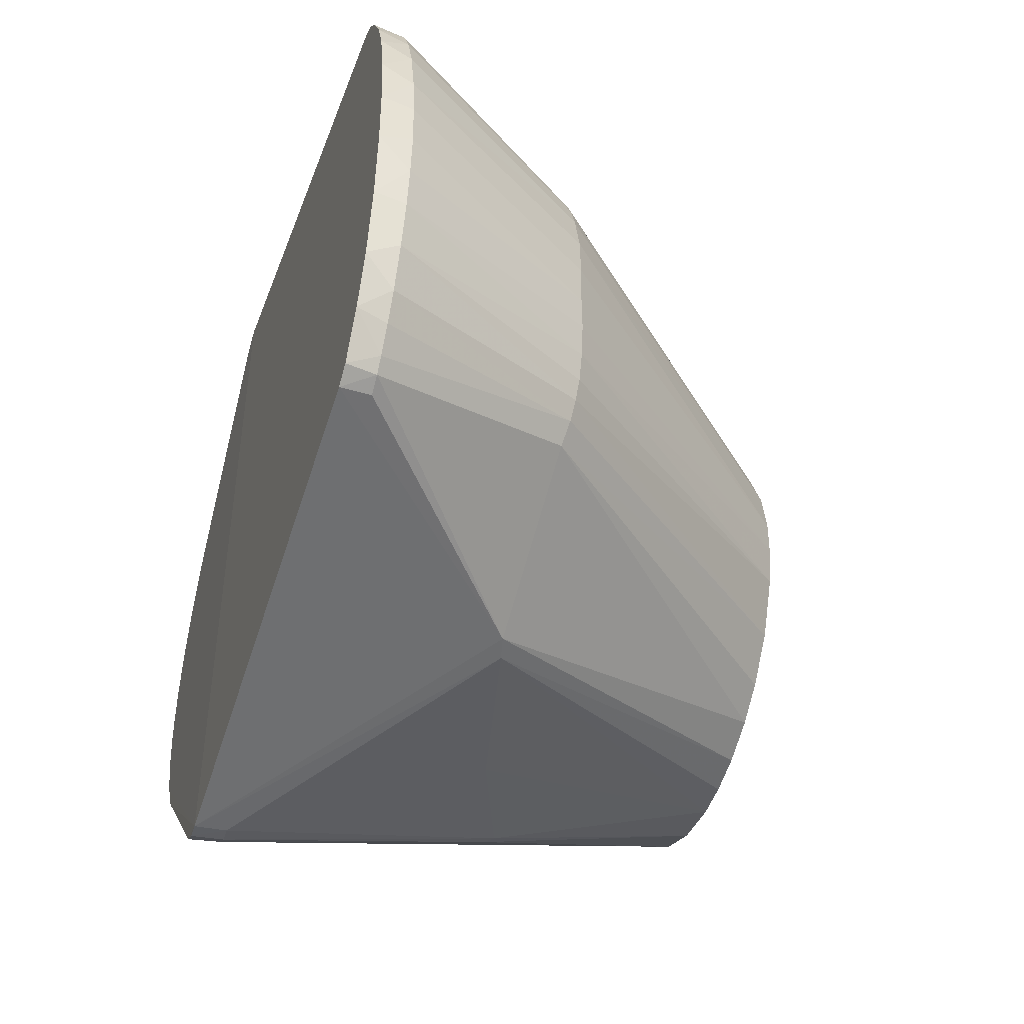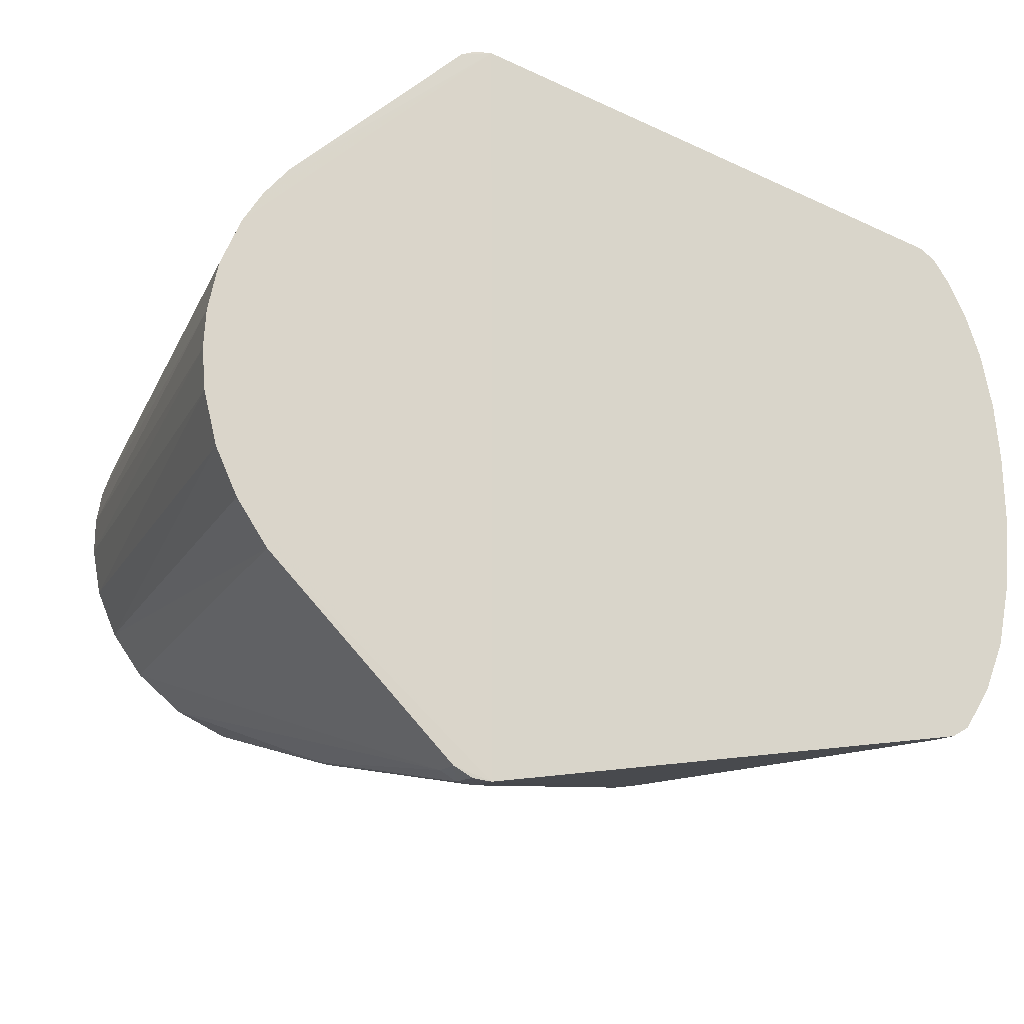
<metadata>
{"format":"obj","ext":"obj","renderer":"f3d","projection":"perspective","resolution":1024,"background":"white","views":[{"elev":-44.9,"azim":-108.4,"up":"+Y"},{"elev":-20.2,"azim":153.5,"up":"+Y"}]}
</metadata>
<code>
v -0.001227 -0.09461 -3.249e-05
v 0.07108 0.008446 0.00134
v 0.07157 -0.001274 0.001349
v -0.0005172 0.09467 -6.426e-06
v 0.07108 0.008446 0.00134
v -0.001227 -0.09461 -3.249e-05
v 0.07157 -0.001274 0.001349
v 0.07066 -0.01156 0.001333
v -0.001227 -0.09461 -3.249e-05
v -0.1351 -0.06587 0.00752
v -0.1363 -0.06595 3.264e-07
v -0.1316 -0.0688 -5.273e-07
v 0.05434 -0.04695 0.001048
v -0.001227 -0.09461 -3.249e-05
v 0.06194 -0.03598 0.001181
v -0.001227 -0.09461 -3.249e-05
v 0.06736 -0.02453 0.001276
v 0.06194 -0.03598 0.001181
v 0.05265 -0.01636 0.14
v 0.05485 0.004472 0.14
v -0.05497 0.003457 0.14
v 0.05485 0.004472 0.14
v 0.0391 0.03875 0.14
v -0.05497 0.003457 0.14
v 0.07108 0.008446 0.00134
v 0.05485 0.004472 0.14
v 0.07157 -0.001274 0.001349
v 0.007778 -0.09107 0.008462
v 0.05434 -0.04695 0.001048
v 0.03957 -0.03847 0.14
v -0.05497 0.003457 0.14
v -0.02934 -0.04665 0.14
v 0.0003492 -0.05508 0.14
v 0.06862 0.02082 0.001298
v 0.07108 0.008446 0.00134
v -0.0005172 0.09467 -6.426e-06
v 0.06359 0.03299 0.00121
v 0.06862 0.02082 0.001298
v -0.0005172 0.09467 -6.426e-06
v 0.05258 0.04877 0.001018
v 0.05859 0.04124 0.001123
v -0.0005172 0.09467 -6.426e-06
v 0.05859 0.04124 0.001123
v 0.06359 0.03299 0.00121
v -0.0005172 0.09467 -6.426e-06
v -0.001227 -0.09461 -3.249e-05
v 0.07066 -0.01156 0.001333
v 0.06736 -0.02453 0.001276
v 0.05485 0.004472 0.14
v 0.05095 0.02079 0.14
v 0.0391 0.03875 0.14
v 0.06862 0.02082 0.001298
v 0.06359 0.03299 0.00121
v 0.05095 0.02079 0.14
v -0.02185 0.05068 0.14
v -0.03171 0.04501 0.14
v -0.05497 0.003457 0.14
v 0.0391 0.03875 0.14
v 0.03172 0.04505 0.14
v -0.05497 0.003457 0.14
v -0.05497 0.003457 0.14
v 0.004858 0.05496 0.14
v -0.02185 0.05068 0.14
v -0.008865 0.05436 0.14
v -0.02185 0.05068 0.14
v 0.004858 0.05496 0.14
v 0.02768 -0.04768 0.14
v 0.03957 -0.03847 0.14
v -0.05497 0.003457 0.14
v -0.05477 -0.005466 0.14
v -0.05288 -0.01559 0.14
v -0.05497 0.003457 0.14
v -0.1226 0.005636 0.06115
v -0.1227 -0.006144 0.06096
v -0.05497 0.003457 0.14
v -0.05497 0.003457 0.14
v -0.1227 -0.006144 0.06096
v -0.05477 -0.005466 0.14
v 0.01437 -0.05325 0.14
v 0.02768 -0.04768 0.14
v -0.05497 0.003457 0.14
v 0.0003492 -0.05508 0.14
v 0.01437 -0.05325 0.14
v -0.05497 0.003457 0.14
v -0.07168 -0.07562 0.05752
v -0.02934 -0.04665 0.14
v -0.1112 -0.04748 0.05906
v -0.1363 -0.06595 3.264e-07
v -0.1351 -0.06587 0.00752
v -0.1378 -0.06244 0.007553
v -0.1337 0.06693 0.007415
v -0.1358 0.06632 8.338e-07
v -0.1363 0.06462 0.007566
v -0.1316 0.06885 7.497e-07
v -0.1358 0.06632 8.338e-07
v -0.1337 0.06693 0.007415
v -0.0005172 0.09467 -6.426e-06
v 0.003172 0.09335 0.008631
v 0.004086 0.09398 0.0001707
v 0.03957 -0.03847 0.14
v 0.04748 -0.02793 0.14
v -0.05497 0.003457 0.14
v 0.05434 -0.04695 0.001048
v 0.04748 -0.02793 0.14
v 0.03957 -0.03847 0.14
v 0.06194 -0.03598 0.001181
v 0.04748 -0.02793 0.14
v 0.05434 -0.04695 0.001048
v -0.05497 0.003457 0.14
v 0.04748 -0.02793 0.14
v 0.05265 -0.01636 0.14
v 0.06736 -0.02453 0.001276
v 0.04748 -0.02793 0.14
v 0.06194 -0.03598 0.001181
v 0.05265 -0.01636 0.14
v 0.04748 -0.02793 0.14
v 0.06736 -0.02453 0.001276
v 0.06359 0.03299 0.00121
v 0.05859 0.04124 0.001123
v 0.04625 0.03003 0.14
v 0.05485 0.004472 0.14
v 0.05488 -0.004566 0.14
v 0.07157 -0.001274 0.001349
v 0.05265 -0.01636 0.14
v 0.05488 -0.004566 0.14
v 0.05485 0.004472 0.14
v -0.02185 0.05068 0.14
v -0.008865 0.05436 0.14
v -0.1292 0.06868 0.007445
v -0.05497 0.003457 0.14
v -0.0477 0.0276 0.14
v -0.05286 0.01571 0.14
v 0.02002 0.05145 0.14
v 0.004858 0.05496 0.14
v -0.05497 0.003457 0.14
v 0.03172 0.04505 0.14
v 0.02002 0.05145 0.14
v -0.05497 0.003457 0.14
v 0.006489 0.07352 0.08108
v -0.008865 0.05436 0.14
v 0.004858 0.05496 0.14
v 0.05434 -0.04695 0.001048
v 0.008268 -0.09182 0.0002429
v -0.001227 -0.09461 -3.249e-05
v -0.05288 -0.01559 0.14
v -0.04644 -0.0299 0.14
v -0.05497 0.003457 0.14
v -0.14 0.06072 -1.649e-07
v -0.1363 0.06462 0.007566
v -0.1358 0.06632 8.338e-07
v 0.007694 0.09227 0.0002343
v 0.004086 0.09398 0.0001707
v 0.003172 0.09335 0.008631
v -0.0005172 0.09467 -6.426e-06
v 0.004086 0.09398 0.0001707
v 0.007694 0.09227 0.0002343
v -0.001599 0.09363 0.008492
v 0.003172 0.09335 0.008631
v -0.0005172 0.09467 -6.426e-06
v 0.006489 0.07352 0.08108
v 0.003172 0.09335 0.008631
v -0.001599 0.09363 0.008492
v 0.007694 0.09227 0.0002343
v 0.05258 0.04877 0.001018
v -0.0005172 0.09467 -6.426e-06
v 0.007694 0.09227 0.0002343
v 0.007344 0.09145 0.008318
v 0.05258 0.04877 0.001018
v 0.007344 0.09145 0.008318
v 0.0391 0.03875 0.14
v 0.05258 0.04877 0.001018
v -0.1488 -0.04205 -7.219e-08
v -0.1492 -0.03719 0.007817
v -0.1526 -0.02482 1.684e-07
v 0.05095 0.02079 0.14
v 0.04625 0.03003 0.14
v 0.0391 0.03875 0.14
v 0.05095 0.02079 0.14
v 0.06359 0.03299 0.00121
v 0.04625 0.03003 0.14
v 0.05488 -0.004566 0.14
v 0.07066 -0.01156 0.001333
v 0.07157 -0.001274 0.001349
v 0.07066 -0.01156 0.001333
v 0.05265 -0.01636 0.14
v 0.06736 -0.02453 0.001276
v -0.1292 0.06868 0.007445
v -0.0005172 0.09467 -6.426e-06
v -0.1316 0.06885 7.497e-07
v -0.0005172 0.09467 -6.426e-06
v -0.1292 0.06868 0.007445
v -0.001599 0.09363 0.008492
v -0.008865 0.05436 0.14
v 0.006489 0.07352 0.08108
v -0.001599 0.09363 0.008492
v -0.1337 0.06693 0.007415
v -0.03171 0.04501 0.14
v -0.02185 0.05068 0.14
v 0.02002 0.05145 0.14
v 0.03172 0.04505 0.14
v 0.009076 0.07372 0.07845
v 0.05434 -0.04695 0.001048
v 0.007778 -0.09107 0.008462
v 0.008268 -0.09182 0.0002429
v -0.1227 -0.006144 0.06096
v -0.1217 -0.01474 0.06142
v -0.05477 -0.005466 0.14
v 0.01437 -0.05325 0.14
v 0.0003492 -0.05508 0.14
v 0.006782 -0.07353 0.08098
v -0.1112 -0.04748 0.05906
v -0.1351 -0.06587 0.00752
v -0.07168 -0.07562 0.05752
v -0.1316 -0.0688 -5.273e-07
v -0.131 -0.06814 0.007668
v -0.1351 -0.06587 0.00752
v -0.1351 -0.06587 0.00752
v -0.131 -0.06814 0.007668
v -0.07168 -0.07562 0.05752
v -0.02934 -0.04665 0.14
v -0.01892 -0.05175 0.14
v 0.0003492 -0.05508 0.14
v -0.009084 -0.0543 0.14
v 0.0003492 -0.05508 0.14
v -0.01892 -0.05175 0.14
v -0.01892 -0.05175 0.14
v -0.0659 -0.07655 0.05898
v -0.009084 -0.0543 0.14
v -0.1112 -0.04748 0.05906
v -0.0377 -0.04014 0.14
v -0.04644 -0.0299 0.14
v -0.1435 -0.05486 -4.386e-08
v -0.1455 -0.0486 0.007682
v -0.1488 -0.04205 -7.219e-08
v -0.1203 -0.02354 0.06151
v -0.1186 -0.03105 0.06134
v -0.05288 -0.01559 0.14
v -0.04644 -0.0299 0.14
v -0.1148 -0.04197 0.06018
v -0.1112 -0.04748 0.05906
v 0.007694 0.09227 0.0002343
v 0.003172 0.09335 0.008631
v 0.007344 0.09145 0.008318
v -0.1541 -0.005542 -3.755e-07
v -0.1527 -0.0138 0.008191
v -0.1532 -0.002036 0.008351
v -0.1526 -0.02482 1.684e-07
v -0.1527 -0.0138 0.008191
v -0.1541 -0.005542 -3.755e-07
v -0.1421 0.05555 0.007628
v -0.1363 0.06462 0.007566
v -0.14 0.06072 -1.649e-07
v 0.05355 0.01282 0.14
v 0.05095 0.02079 0.14
v 0.05485 0.004472 0.14
v 0.05095 0.02079 0.14
v 0.05355 0.01282 0.14
v 0.06862 0.02082 0.001298
v 0.07108 0.008446 0.00134
v 0.05355 0.01282 0.14
v 0.05485 0.004472 0.14
v 0.06862 0.02082 0.001298
v 0.05355 0.01282 0.14
v 0.07108 0.008446 0.00134
v 0.0391 0.03875 0.14
v 0.04625 0.03003 0.14
v 0.05258 0.04877 0.001018
v 0.05258 0.04877 0.001018
v 0.04625 0.03003 0.14
v 0.05859 0.04124 0.001123
v 0.05488 -0.004566 0.14
v 0.05265 -0.01636 0.14
v 0.07066 -0.01156 0.001333
v -0.02185 0.05068 0.14
v -0.1292 0.06868 0.007445
v -0.1337 0.06693 0.007415
v -0.001599 0.09363 0.008492
v -0.1292 0.06868 0.007445
v -0.008865 0.05436 0.14
v -0.1337 0.06693 0.007415
v -0.11 0.04861 0.05888
v -0.03171 0.04501 0.14
v 0.007344 0.09145 0.008318
v 0.003172 0.09335 0.008631
v 0.009076 0.07372 0.07845
v 0.007344 0.09145 0.008318
v 0.009076 0.07372 0.07845
v 0.03172 0.04505 0.14
v 0.003669 -0.09325 0.008476
v 0.008268 -0.09182 0.0002429
v 0.007778 -0.09107 0.008462
v 0.003669 -0.09325 0.008476
v 0.003496 -0.09422 0.0001777
v 0.008268 -0.09182 0.0002429
v 0.008268 -0.09182 0.0002429
v 0.003496 -0.09422 0.0001777
v -0.001227 -0.09461 -3.249e-05
v 0.007778 -0.09107 0.008462
v 0.009066 -0.07371 0.0786
v 0.003669 -0.09325 0.008476
v 0.02768 -0.04768 0.14
v 0.009066 -0.07371 0.0786
v 0.007778 -0.09107 0.008462
v -0.07168 -0.07562 0.05752
v -0.01892 -0.05175 0.14
v -0.02934 -0.04665 0.14
v -0.0659 -0.07655 0.05898
v -0.01892 -0.05175 0.14
v -0.07168 -0.07562 0.05752
v -0.1316 -0.0688 -5.273e-07
v -0.07168 -0.07562 0.05752
v -0.131 -0.06814 0.007668
v -0.001227 -0.09461 -3.249e-05
v -0.07168 -0.07562 0.05752
v -0.1316 -0.0688 -5.273e-07
v -0.0659 -0.07655 0.05898
v -0.07168 -0.07562 0.05752
v -0.001227 -0.09461 -3.249e-05
v -0.1112 -0.04748 0.05906
v -0.02934 -0.04665 0.14
v -0.0377 -0.04014 0.14
v -0.0377 -0.04014 0.14
v -0.02934 -0.04665 0.14
v -0.05497 0.003457 0.14
v -0.04644 -0.0299 0.14
v -0.0377 -0.04014 0.14
v -0.05497 0.003457 0.14
v -0.1455 -0.0486 0.007682
v -0.1148 -0.04197 0.06018
v -0.117 -0.03664 0.06084
v -0.1363 -0.06595 3.264e-07
v -0.1378 -0.06244 0.007553
v -0.1435 -0.05486 -4.386e-08
v -0.1488 -0.04205 -7.219e-08
v -0.1455 -0.0486 0.007682
v -0.1492 -0.03719 0.007817
v 0.007344 0.09145 0.008318
v 0.03172 0.04505 0.14
v 0.0391 0.03875 0.14
v -0.1526 -0.02482 1.684e-07
v -0.1492 -0.03719 0.007817
v -0.1516 -0.02483 0.008048
v -0.1516 -0.02483 0.008048
v -0.1527 -0.0138 0.008191
v -0.1526 -0.02482 1.684e-07
v -0.1524 0.02583 -1.092e-08
v -0.1538 0.01058 0
v -0.152 0.02178 0.00811
v -0.05286 0.01571 0.14
v -0.1211 0.01814 0.06157
v -0.05497 0.003457 0.14
v -0.1337 0.06693 0.007415
v -0.1292 0.06868 0.007445
v -0.1316 0.06885 7.497e-07
v -0.05497 0.003457 0.14
v -0.03171 0.04501 0.14
v -0.04009 0.03783 0.14
v -0.1337 0.06693 0.007415
v -0.1363 0.06462 0.007566
v -0.11 0.04861 0.05888
v -0.1363 0.06462 0.007566
v -0.1132 0.04471 0.05968
v -0.11 0.04861 0.05888
v 0.006489 0.07352 0.08108
v 0.009076 0.07372 0.07845
v 0.003172 0.09335 0.008631
v 0.02002 0.05145 0.14
v 0.006489 0.07352 0.08108
v 0.004858 0.05496 0.14
v 0.009076 0.07372 0.07845
v 0.006489 0.07352 0.08108
v 0.02002 0.05145 0.14
v 0.02768 -0.04768 0.14
v 0.007778 -0.09107 0.008462
v 0.03957 -0.03847 0.14
v 0.006782 -0.07353 0.08098
v 0.009066 -0.07371 0.0786
v 0.01437 -0.05325 0.14
v 0.02768 -0.04768 0.14
v 0.01437 -0.05325 0.14
v 0.009066 -0.07371 0.0786
v -0.0659 -0.07655 0.05898
v -0.001227 -0.09461 -3.249e-05
v -0.0008666 -0.09374 0.008178
v 0.003496 -0.09422 0.0001777
v -0.0008666 -0.09374 0.008178
v -0.001227 -0.09461 -3.249e-05
v -0.1148 -0.04197 0.06018
v -0.1455 -0.0486 0.007682
v -0.1418 -0.05596 0.007617
v -0.1418 -0.05596 0.007617
v -0.1455 -0.0486 0.007682
v -0.1435 -0.05486 -4.386e-08
v -0.1351 -0.06587 0.00752
v -0.1112 -0.04748 0.05906
v -0.1148 -0.04197 0.06018
v -0.1378 -0.06244 0.007553
v -0.1418 -0.05596 0.007617
v -0.1435 -0.05486 -4.386e-08
v -0.117 -0.03664 0.06084
v -0.04644 -0.0299 0.14
v -0.05288 -0.01559 0.14
v -0.1186 -0.03105 0.06134
v -0.117 -0.03664 0.06084
v -0.05288 -0.01559 0.14
v -0.1524 0.02583 -1.092e-08
v -0.1496 0.03558 0.007869
v -0.1493 0.04025 3.018e-07
v -0.1226 0.005636 0.06115
v -0.1529 0.01007 0.00822
v -0.1532 -0.002036 0.008351
v -0.1541 -0.005542 -3.755e-07
v -0.1529 0.01007 0.00822
v -0.1538 0.01058 0
v -0.1532 -0.002036 0.008351
v -0.1529 0.01007 0.00822
v -0.1541 -0.005542 -3.755e-07
v -0.1538 0.01058 0
v -0.1529 0.01007 0.00822
v -0.152 0.02178 0.00811
v -0.1454 0.05089 -1.279e-07
v -0.1421 0.05555 0.007628
v -0.14 0.06072 -1.649e-07
v -0.04009 0.03783 0.14
v -0.0477 0.0276 0.14
v -0.05497 0.003457 0.14
v -0.0477 0.0276 0.14
v -0.1132 0.04471 0.05968
v -0.1157 0.03959 0.06071
v -0.04009 0.03783 0.14
v -0.1132 0.04471 0.05968
v -0.0477 0.0276 0.14
v -0.03171 0.04501 0.14
v -0.11 0.04861 0.05888
v -0.04009 0.03783 0.14
v -0.1132 0.04471 0.05968
v -0.04009 0.03783 0.14
v -0.11 0.04861 0.05888
v -0.1203 -0.02354 0.06151
v -0.1217 -0.01474 0.06142
v -0.1516 -0.02483 0.008048
v 0.006782 -0.07353 0.08098
v 0.003669 -0.09325 0.008476
v 0.009066 -0.07371 0.0786
v -0.0008666 -0.09374 0.008178
v 0.006782 -0.07353 0.08098
v -0.02311 -0.07597 0.06897
v -0.1418 -0.05596 0.007617
v -0.1378 -0.06244 0.007553
v -0.1148 -0.04197 0.06018
v -0.1455 -0.0486 0.007682
v -0.117 -0.03664 0.06084
v -0.1492 -0.03719 0.007817
v -0.1492 -0.03719 0.007817
v -0.117 -0.03664 0.06084
v -0.1186 -0.03105 0.06134
v -0.1492 -0.03719 0.007817
v -0.1186 -0.03105 0.06134
v -0.1203 -0.02354 0.06151
v -0.1226 0.005636 0.06115
v -0.1532 -0.002036 0.008351
v -0.1227 -0.006144 0.06096
v -0.1227 -0.006144 0.06096
v -0.1527 -0.0138 0.008191
v -0.1217 -0.01474 0.06142
v -0.1157 0.03959 0.06071
v -0.1132 0.04471 0.05968
v -0.1421 0.05555 0.007628
v -0.1421 0.05555 0.007628
v -0.1172 0.03588 0.06096
v -0.1157 0.03959 0.06071
v -0.1454 0.05089 -1.279e-07
v -0.1462 0.04675 0.007704
v -0.1421 0.05555 0.007628
v -0.1493 0.04025 3.018e-07
v -0.1462 0.04675 0.007704
v -0.1454 0.05089 -1.279e-07
v -0.1217 -0.01474 0.06142
v -0.1203 -0.02354 0.06151
v -0.05477 -0.005466 0.14
v -0.1203 -0.02354 0.06151
v -0.05288 -0.01559 0.14
v -0.05477 -0.005466 0.14
v -0.0659 -0.07655 0.05898
v -0.0008666 -0.09374 0.008178
v -0.02311 -0.07597 0.06897
v 0.0003492 -0.05508 0.14
v -0.0659 -0.07655 0.05898
v -0.02311 -0.07597 0.06897
v -0.009084 -0.0543 0.14
v -0.0659 -0.07655 0.05898
v 0.0003492 -0.05508 0.14
v -0.0008666 -0.09374 0.008178
v 0.003669 -0.09325 0.008476
v 0.006782 -0.07353 0.08098
v -0.0008666 -0.09374 0.008178
v 0.003496 -0.09422 0.0001777
v 0.003669 -0.09325 0.008476
v -0.02311 -0.07597 0.06897
v 0.006782 -0.07353 0.08098
v 0.0003492 -0.05508 0.14
v -0.117 -0.03664 0.06084
v -0.1148 -0.04197 0.06018
v -0.04644 -0.0299 0.14
v -0.1378 -0.06244 0.007553
v -0.1351 -0.06587 0.00752
v -0.1148 -0.04197 0.06018
v -0.1217 -0.01474 0.06142
v -0.1527 -0.0138 0.008191
v -0.1516 -0.02483 0.008048
v -0.1527 -0.0138 0.008191
v -0.1227 -0.006144 0.06096
v -0.1532 -0.002036 0.008351
v -0.1516 -0.02483 0.008048
v -0.1492 -0.03719 0.007817
v -0.1203 -0.02354 0.06151
v -0.1524 0.02583 -1.092e-08
v -0.152 0.02178 0.00811
v -0.1496 0.03558 0.007869
v -0.1421 0.05555 0.007628
v -0.1462 0.04675 0.007704
v -0.1172 0.03588 0.06096
v -0.1194 0.02879 0.06114
v -0.1211 0.01814 0.06157
v -0.05286 0.01571 0.14
v -0.1226 0.005636 0.06115
v -0.05497 0.003457 0.14
v -0.1211 0.01814 0.06157
v -0.1132 0.04471 0.05968
v -0.1363 0.06462 0.007566
v -0.1421 0.05555 0.007628
v -0.1493 0.04025 3.018e-07
v -0.1496 0.03558 0.007869
v -0.1462 0.04675 0.007704
v -0.0477 0.0276 0.14
v -0.1157 0.03959 0.06071
v -0.05286 0.01571 0.14
v -0.1172 0.03588 0.06096
v -0.05286 0.01571 0.14
v -0.1157 0.03959 0.06071
v -0.1194 0.02879 0.06114
v -0.05286 0.01571 0.14
v -0.1172 0.03588 0.06096
v -0.152 0.02178 0.00811
v -0.1529 0.01007 0.00822
v -0.1226 0.005636 0.06115
v -0.1226 0.005636 0.06115
v -0.1211 0.01814 0.06157
v -0.152 0.02178 0.00811
v -0.1462 0.04675 0.007704
v -0.1194 0.02879 0.06114
v -0.1172 0.03588 0.06096
v -0.1496 0.03558 0.007869
v -0.152 0.02178 0.00811
v -0.1194 0.02879 0.06114
v -0.1211 0.01814 0.06157
v -0.1194 0.02879 0.06114
v -0.152 0.02178 0.00811
v -0.1462 0.04675 0.007704
v -0.1496 0.03558 0.007869
v -0.1194 0.02879 0.06114
v -0.0005172 0.09467 -6.426e-06
v -0.001227 -0.09461 -3.249e-05
v -0.1524 0.02583 -1.092e-08
v -0.0005172 0.09467 -6.426e-06
v -0.1524 0.02583 -1.092e-08
v -0.1316 0.06885 7.497e-07
v -0.001227 -0.09461 -3.249e-05
v -0.1316 -0.0688 -5.273e-07
v -0.1524 0.02583 -1.092e-08
v -0.1488 -0.04205 -7.219e-08
v -0.1524 0.02583 -1.092e-08
v -0.1435 -0.05486 -4.386e-08
v -0.1541 -0.005542 -3.755e-07
v -0.1524 0.02583 -1.092e-08
v -0.1526 -0.02482 1.684e-07
v -0.14 0.06072 -1.649e-07
v -0.1524 0.02583 -1.092e-08
v -0.1454 0.05089 -1.279e-07
v -0.14 0.06072 -1.649e-07
v -0.1358 0.06632 8.338e-07
v -0.1524 0.02583 -1.092e-08
v -0.1316 0.06885 7.497e-07
v -0.1524 0.02583 -1.092e-08
v -0.1358 0.06632 8.338e-07
v -0.1316 -0.0688 -5.273e-07
v -0.1363 -0.06595 3.264e-07
v -0.1524 0.02583 -1.092e-08
v -0.1526 -0.02482 1.684e-07
v -0.1524 0.02583 -1.092e-08
v -0.1488 -0.04205 -7.219e-08
v -0.1454 0.05089 -1.279e-07
v -0.1524 0.02583 -1.092e-08
v -0.1493 0.04025 3.018e-07
v -0.1435 -0.05486 -4.386e-08
v -0.1524 0.02583 -1.092e-08
v -0.1363 -0.06595 3.264e-07
v -0.1538 0.01058 0
v -0.1524 0.02583 -1.092e-08
v -0.1541 -0.005542 -3.755e-07
f 1 2 3
f 4 5 6
f 7 8 9
f 10 11 12
f 13 14 15
f 16 17 18
f 19 20 21
f 22 23 24
f 25 26 27
f 28 29 30
f 31 32 33
f 34 35 36
f 37 38 39
f 40 41 42
f 43 44 45
f 46 47 48
f 49 50 51
f 52 53 54
f 55 56 57
f 58 59 60
f 61 62 63
f 64 65 66
f 67 68 69
f 70 71 72
f 73 74 75
f 76 77 78
f 79 80 81
f 82 83 84
f 85 86 87
f 88 89 90
f 91 92 93
f 94 95 96
f 97 98 99
f 100 101 102
f 103 104 105
f 106 107 108
f 109 110 111
f 112 113 114
f 115 116 117
f 118 119 120
f 121 122 123
f 124 125 126
f 127 128 129
f 130 131 132
f 133 134 135
f 136 137 138
f 139 140 141
f 142 143 144
f 145 146 147
f 148 149 150
f 151 152 153
f 154 155 156
f 157 158 159
f 160 161 162
f 163 164 165
f 166 167 168
f 169 170 171
f 172 173 174
f 175 176 177
f 178 179 180
f 181 182 183
f 184 185 186
f 187 188 189
f 190 191 192
f 193 194 195
f 196 197 198
f 199 200 201
f 202 203 204
f 205 206 207
f 208 209 210
f 211 212 213
f 214 215 216
f 217 218 219
f 220 221 222
f 223 224 225
f 226 227 228
f 229 230 231
f 232 233 234
f 235 236 237
f 238 239 240
f 241 242 243
f 244 245 246
f 247 248 249
f 250 251 252
f 253 254 255
f 256 257 258
f 259 260 261
f 262 263 264
f 265 266 267
f 268 269 270
f 271 272 273
f 274 275 276
f 277 278 279
f 280 281 282
f 283 284 285
f 286 287 288
f 289 290 291
f 292 293 294
f 295 296 297
f 298 299 300
f 301 302 303
f 304 305 306
f 307 308 309
f 310 311 312
f 313 314 315
f 316 317 318
f 319 320 321
f 322 323 324
f 325 326 327
f 328 329 330
f 331 332 333
f 334 335 336
f 337 338 339
f 340 341 342
f 343 344 345
f 346 347 348
f 349 350 351
f 352 353 354
f 355 356 357
f 358 359 360
f 361 362 363
f 364 365 366
f 367 368 369
f 370 371 372
f 373 374 375
f 376 377 378
f 379 380 381
f 382 383 384
f 385 386 387
f 388 389 390
f 391 392 393
f 394 395 396
f 397 398 399
f 400 401 402
f 403 404 405
f 406 407 408
f 409 410 411
f 412 413 414
f 415 416 417
f 418 419 420
f 421 422 423
f 424 425 426
f 427 428 429
f 430 431 432
f 433 434 435
f 436 437 438
f 439 440 441
f 442 443 444
f 445 446 447
f 448 449 450
f 451 452 453
f 454 455 456
f 457 458 459
f 460 461 462
f 463 464 465
f 466 467 468
f 469 470 471
f 472 473 474
f 475 476 477
f 478 479 480
f 481 482 483
f 484 485 486
f 487 488 489
f 490 491 492
f 493 494 495
f 496 497 498
f 499 500 501
f 502 503 504
f 505 506 507
f 508 509 510
f 511 512 513
f 514 515 516
f 517 518 519
f 520 521 522
f 523 524 525
f 526 527 528
f 529 530 531
f 532 533 534
f 535 536 537
f 538 539 540
f 541 542 543
f 544 545 546
f 547 548 549
f 550 551 552
f 553 554 555
f 556 557 558
f 559 560 561
f 562 563 564
f 565 566 567
f 568 569 570
f 571 572 573
f 574 575 576
f 577 578 579
f 580 581 582
f 583 584 585
f 586 587 588
f 589 590 591
f 592 593 594
f 595 596 597
f 598 599 600

</code>
